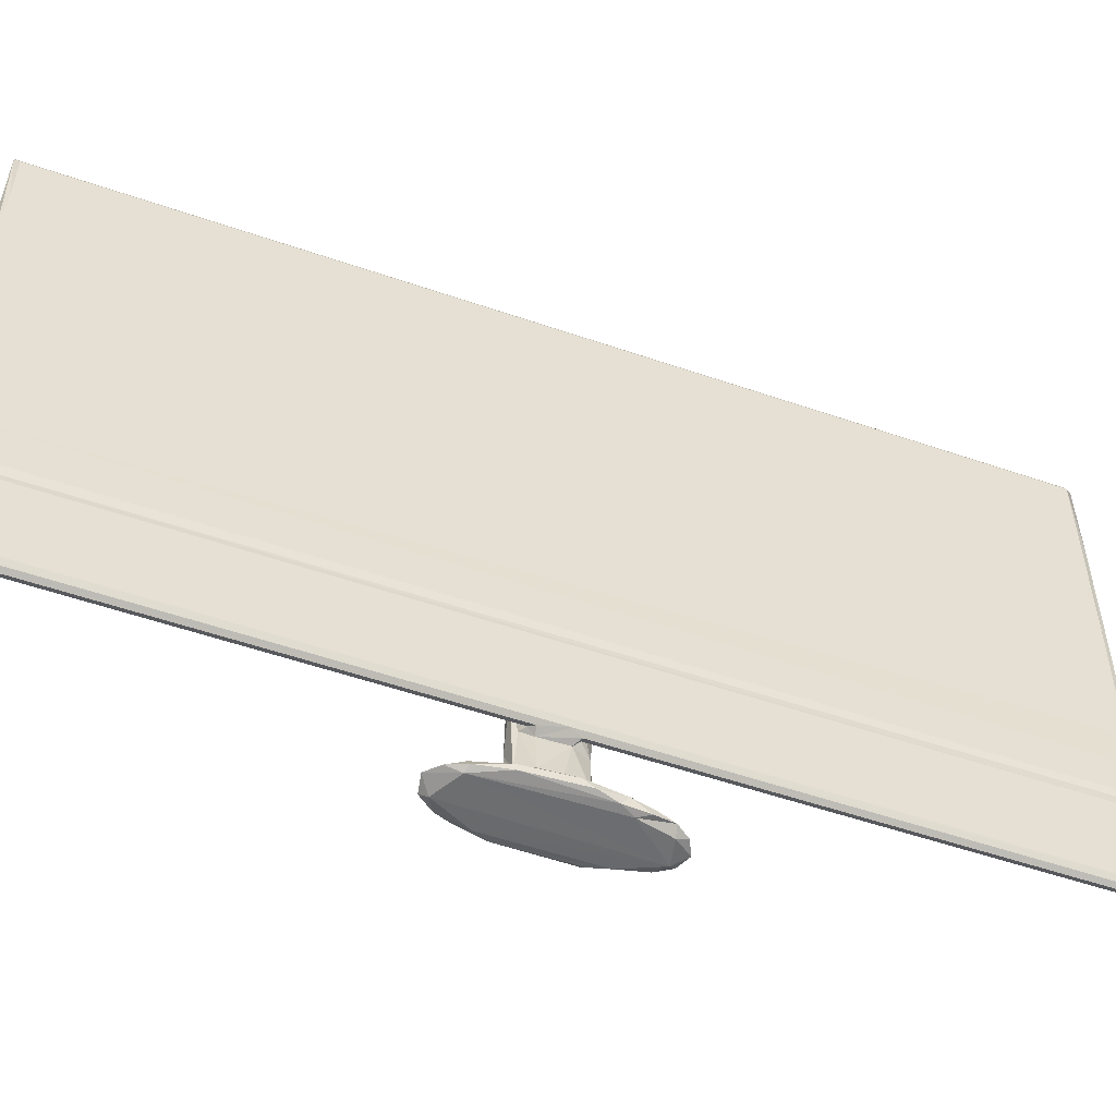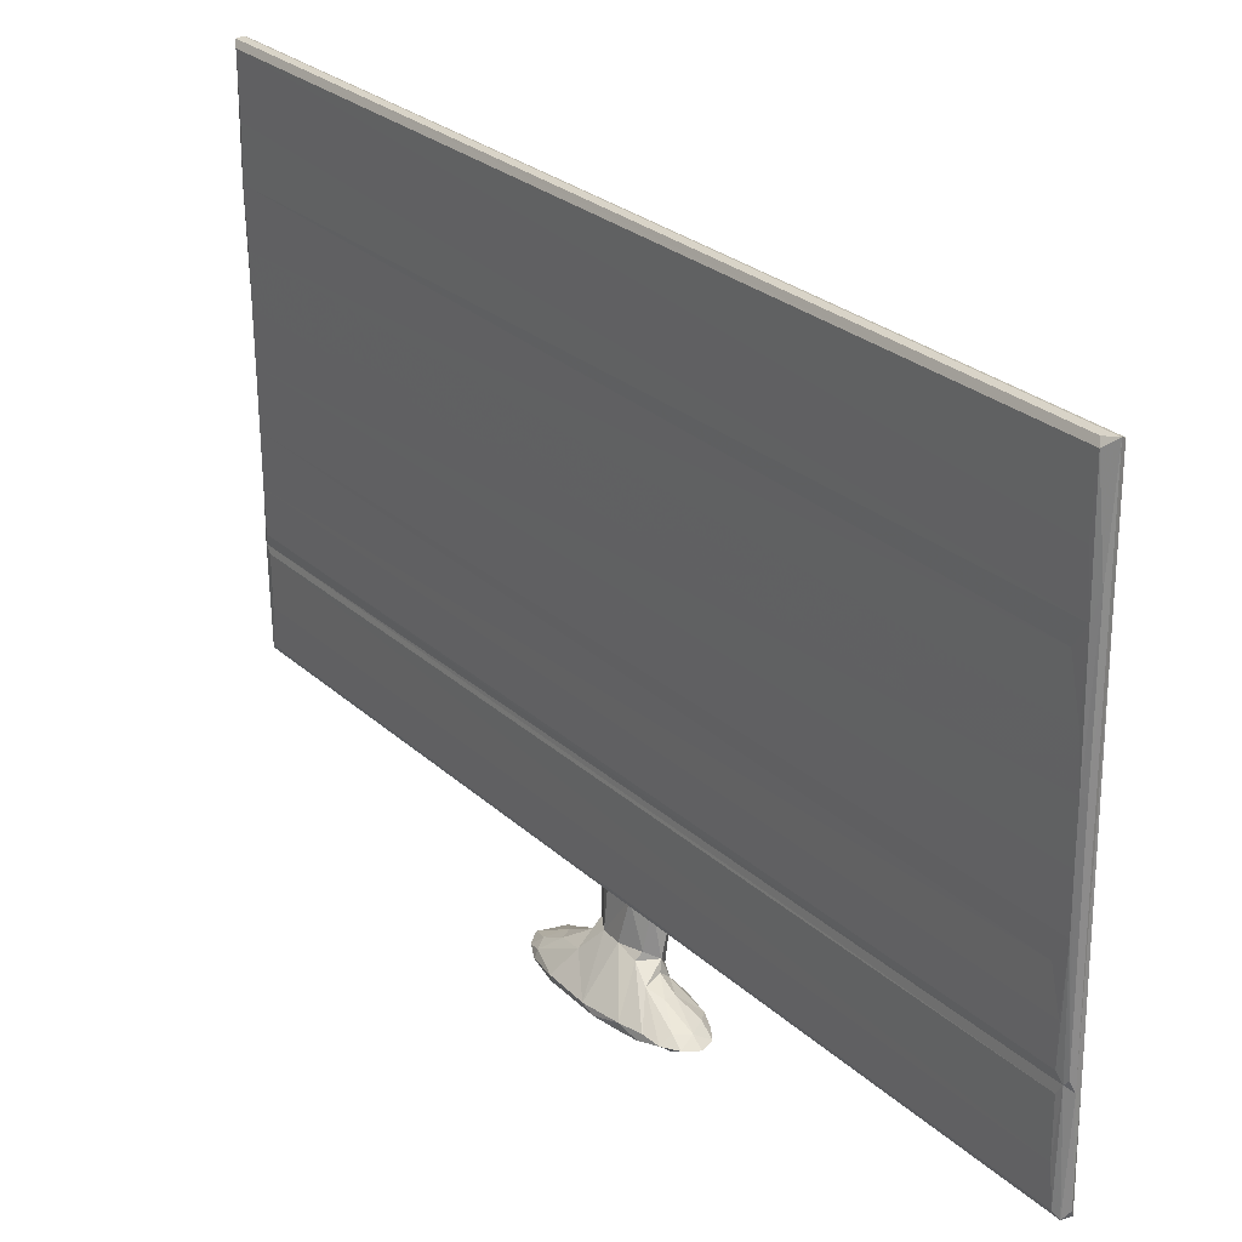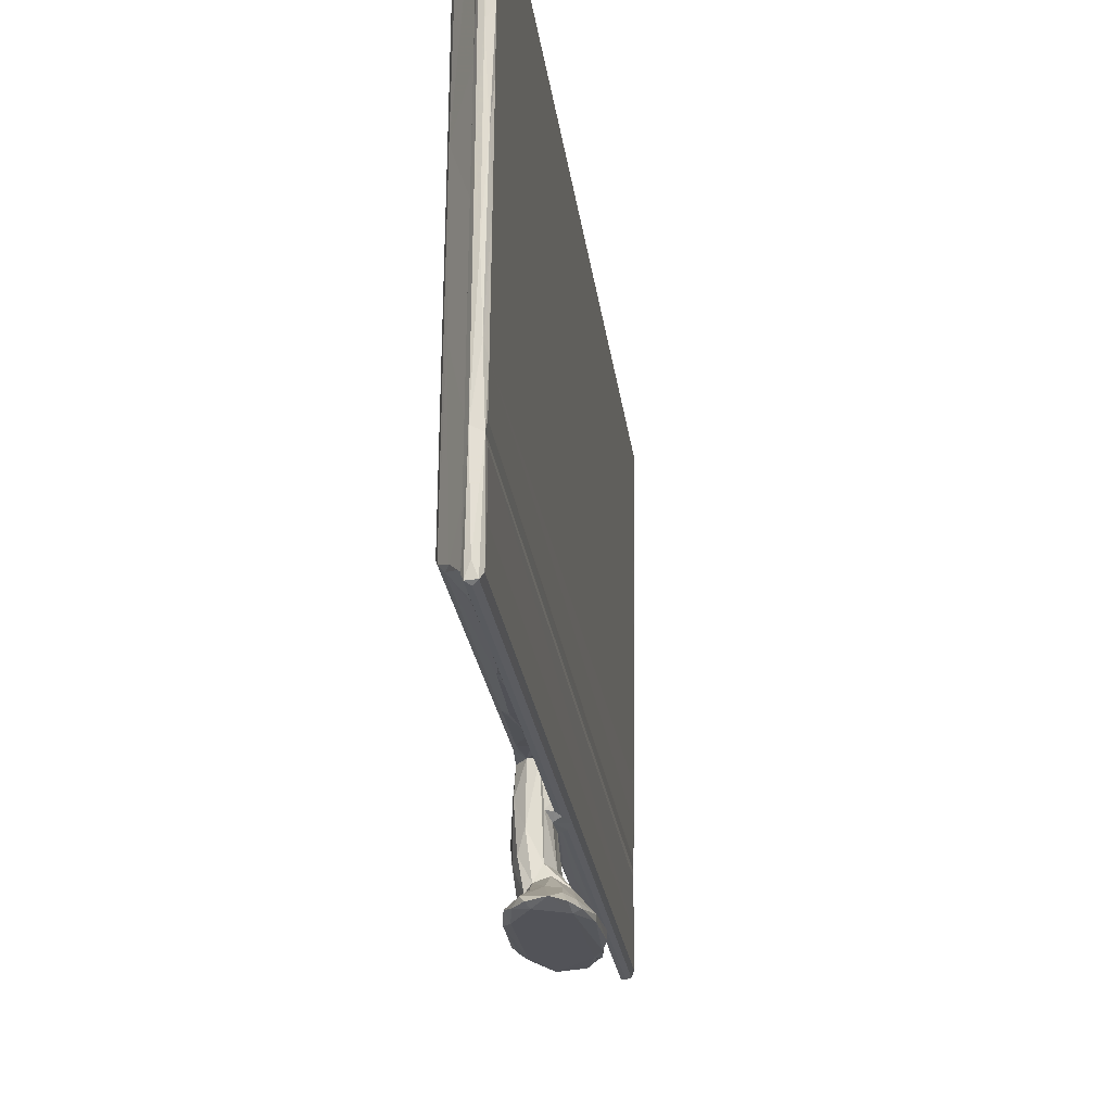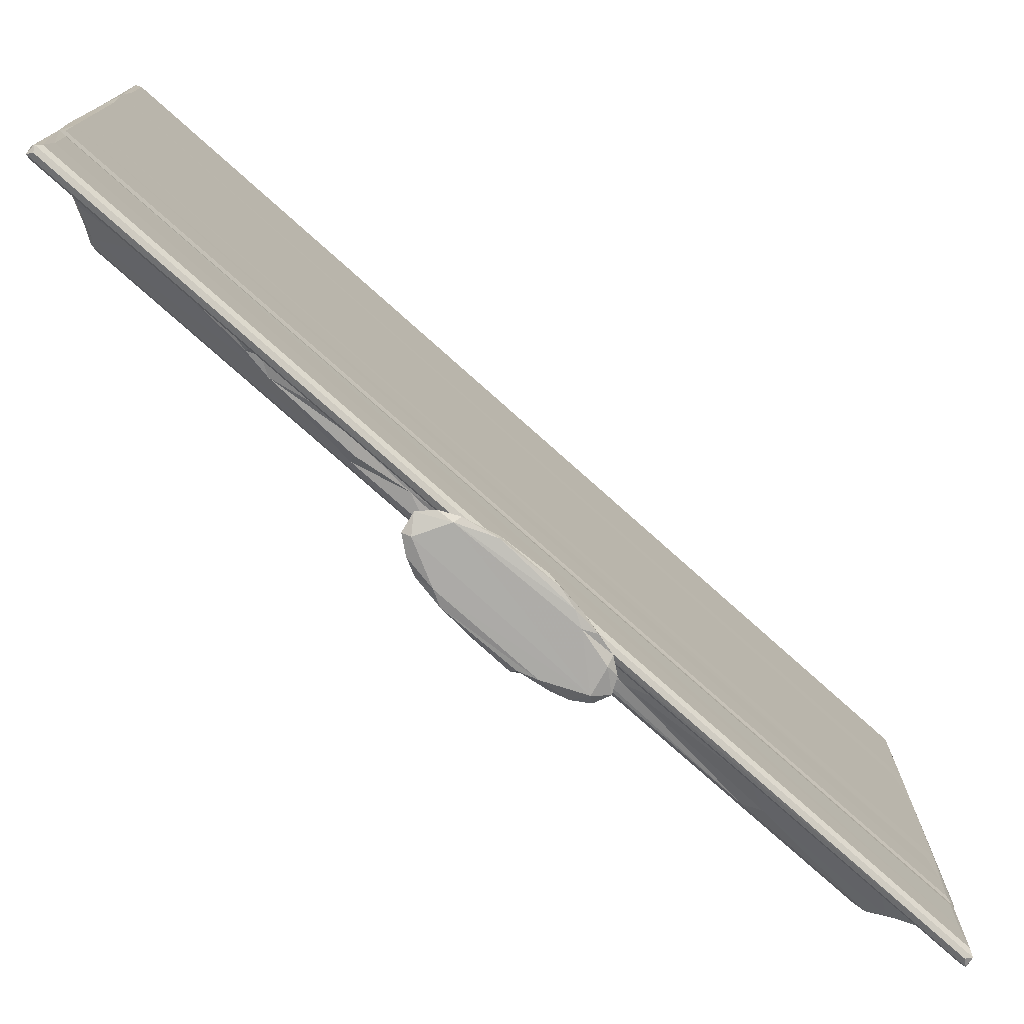
<metadata>
{"format":"obj","ext":"obj","renderer":"f3d","projection":"perspective","resolution":1024,"background":"white","views":[{"elev":-53.5,"azim":-110.2,"up":"+Z"},{"elev":26.2,"azim":-35.5,"up":"+Z"},{"elev":-22.6,"azim":-173.2,"up":"+Z"},{"elev":-76.5,"azim":-131.8,"up":"+Z"}]}
</metadata>
<code>
v -0.01182 -0.4969 -0.2222
v -0.01486 -0.4913 -0.2165
v -0.005627 -0.5002 -0.2159
v -0.001825 -0.4978 -0.2227
v -0.007122 -0.4911 -0.2253
v 0.000119 -0.4931 -0.2173
v 0.000353 -0.4854 -0.2062
v -0.01523 -0.4878 -0.1814
v -0.004052 -0.4746 -0.1948
v 0.000147 -0.4888 -0.1225
v 0.000766 -0.4553 -0.2029
v -0.004579 -0.475 -0.1247
v -0.003571 -0.4646 -0.1299
v -0.01491 0.4935 -0.2164
v 0.000554 -0.4079 -0.2013
v 0.00021 -0.2747 -0.2003
v -0.01487 -0.4936 -0.12
v -0.009567 -0.4998 -0.1247
v -0.0046 -0.4993 -0.1254
v -0.01562 -0.4879 -0.1293
v -0.01393 -0.4977 -0.115
v -0.01589 -0.4869 -0.1122
v -0.01699 -0.4923 -0.01362
v -0.01633 -0.4876 -0.0751
v -0.007299 -0.4981 0.205
v -0.000623 -0.4558 -0.1299
v -0.005328 -0.4936 0.3108
v -0.002898 -0.4863 0.1185
v -0.006504 -0.4751 0.118
v -0.01656 -0.4776 -0.03668
v -0.003668 -0.4574 0.05285
v 0.002074 -0.4486 0.02685
v -0.00207 -0.0179 -0.223
v -0.01529 0.4896 -0.1797
v -0.01198 -0.007771 -0.2223
v 0.004071 -0.2645 -0.1937
v 0.000167 -0.02274 -0.2171
v 0.000432 -0.1698 -0.1962
v 0.003419 -0.1639 -0.1904
v -0.01639 0.4937 -0.06973
v -0.01477 0.4972 -0.1225
v -0.01693 0.4937 -0.01774
v -0.01405 -0.09593 -0.3127
v -0.01528 -0.08432 -0.3183
v -0.02385 -0.0824 -0.3119
v -0.01262 -0.08327 -0.3049
v 0.000257 -0.1026 -0.3142
v 0.000843 -0.09078 -0.3059
v 0.0103 -0.08981 -0.319
v -0.007288 -0.01713 -0.2254
v 0.000799 -0.04574 -0.189
v 0.000408 -0.02911 -0.1971
v -0.02767 -0.06584 -0.3086
v -0.02432 -0.04958 -0.3187
v -0.02938 -0.06201 -0.3158
v -0.03321 -0.04304 -0.3086
v -0.008524 -0.0438 -0.2862
v -0.03226 -0.03579 -0.3174
v -0.004143 -0.02439 -0.2745
v -0.001469 -0.05871 -0.2921
v 0.009748 -0.05635 -0.293
v -0.03759 -0.0162 -0.3148
v -0.03866 -0.003971 -0.3093
v -0.005022 -0.003349 -0.2687
v 0.007512 0.09434 -0.319
v -7.1e-05 -0.01152 -0.2288
v 0.001911 -0.02869 -0.1834
v -0.01589 0.4937 -0.1123
v -0.01561 0.4896 -0.1292
v -0.01746 -0.4923 0.03481
v -0.01568 -0.4977 0.08523
v -0.01199 -0.4999 0.1902
v -0.0179 -0.4926 0.08572
v -0.01833 -0.4886 0.13
v -0.00754 -0.4805 0.1288
v -0.01876 -0.478 0.1791
v -0.008072 -0.4806 0.1884
v -0.004655 -0.4872 0.2973
v -0.01608 -0.4979 0.2224
v -0.01916 -0.4919 0.2
v -0.005253 -0.4841 0.2145
v -0.003199 -0.454 0.2002
v -0.006146 -0.4651 0.1956
v -0.009459 -0.4787 0.2883
v -0.01965 -0.487 0.2487
v 0.005703 -0.4408 0.2835
v -0.004986 -0.4553 0.2985
v -0.0196 0.4932 0.2494
v -0.01241 -0.4999 0.3177
v -0.02019 -0.4909 0.3096
v -0.007359 -0.4979 0.3156
v -0.01715 -0.4875 0.3154
v -0.002249 -0.4466 0.2929
v -0.002063 -0.3462 0.2928
v -0.00445 -0.3549 0.2984
v -0.005029 -0.342 0.31
v -0.02024 0.4934 0.3094
v -0.01751 0.4937 0.04022
v -0.01853 0.4937 0.1408
v -0.01806 0.4937 0.09138
v -0.01229 0.4937 0.3178
v -0.00743 0.4976 0.3156
v -0.01912 0.4961 0.197
v -0.004934 0.4922 0.3098
v -0.01695 0.4989 0.3156
v -0.002562 0.4528 0.2933
v -0.03585 0.04321 -0.3103
v -0.03519 0.04352 -0.3158
v -0.02184 0.07805 -0.3186
v -0.01719 0.0322 -0.2875
v -0.003417 0.01728 -0.2682
v 0.005339 0.03253 -0.2661
v -0.01254 0.05945 -0.2931
v -0.000795 0.03579 -0.2773
v 0.000102 0.06877 -0.2947
v -0.0286 0.07569 -0.3148
v -0.02476 0.07662 -0.3081
v -0.01458 0.08278 -0.3038
v -0.01997 0.09307 -0.3133
v 0.000253 0.01753 -0.2295
v -0.007276 0.01934 -0.2253
v -0.002064 0.02476 -0.223
v 0.000251 0.02733 -0.2163
v 0.000595 0.03373 -0.1982
v 0.000523 0.04651 -0.1904
v 0.00796 0.03552 -0.1825
v 0.003761 0.05937 -0.1855
v 0.00038 0.1653 -0.1957
v 0.000209 0.2737 -0.2012
v -0.007065 0.1049 -0.3123
v 0.01094 0.1016 -0.3151
v 0.004543 0.165 -0.1898
v 0.00011 0.4938 -0.2172
v -0.007148 0.4941 -0.2253
v -0.0119 0.4978 -0.2223
v 0.002046 0.1953 -0.1933
v 0.001872 0.2624 -0.1956
v 0.007453 0.2736 -0.1956
v 0.001171 0.2958 -0.1988
v 0.000644 0.3638 -0.2016
v -0.002156 0.4979 -0.223
v 0.00187 0.3882 -0.2012
v 0.000286 0.4566 -0.2043
v -0.002776 0.4771 -0.1965
v 0.000285 0.4875 -0.2055
v -0.000726 0.4567 -0.119
v -0.007132 0.4996 -0.2096
v -0.003003 0.4754 -0.1254
v -0.000555 0.4928 -0.1196
v -0.00435 0.4984 -0.1176
v -0.01285 0.4992 -0.05796
v -0.00545 0.4756 0.117
v -0.003734 0.4936 0.1533
v -0.01048 0.4998 0.01158
v -0.003559 0.4876 0.1585
v -0.004481 0.4579 0.2984
v -0.000819 0.4541 0.05822
v 0.02417 0.4182 0.1348
v -0.01567 0.498 0.09599
v -0.006192 0.4982 0.08798
v -0.01179 0.4997 0.1786
v -0.003804 0.457 0.1957
v -0.007122 0.4791 0.1789
v 0.009547 0.4365 0.2818
v -0.007894 0.4756 0.2872
v -0.004666 0.4868 0.2642
v 0.01107 -0.4403 -0.1907
v 0.016 -0.4308 -0.1895
v 0.02676 -0.4187 -0.1801
v 0.0179 -0.2933 -0.1843
v 0.02962 -0.4095 -0.1721
v 0.02639 -0.2781 -0.1791
v 0.01119 -0.4386 -0.0901
v 0.01501 -0.4319 -0.02672
v 0.02655 -0.4104 0.1257
v 0.02522 -0.4182 0.001742
v 0.0282 -0.4067 -0.03515
v 0.02839 -0.199 -0.05266
v 0.02737 0.1141 0.04652
v 0.01384 -0.135 -0.1834
v 0.02967 0.001754 -0.1723
v 0.02306 -0.1327 -0.1806
v 0.02868 0.06158 -0.08384
v 0.01511 -0.09592 -0.3142
v 0.01774 -0.07898 -0.3062
v 0.02441 -0.0814 -0.3142
v 0.006419 -0.05533 -0.1837
v 0.02565 -0.02343 -0.1798
v 0.0272 -0.05238 -0.3188
v 0.03 -0.06604 -0.311
v 0.02021 -0.03519 -0.2921
v 0.03296 -0.04256 -0.3084
v 0.03331 -0.03491 -0.3175
v 0.00937 -0.03761 -0.2832
v 0.02716 0.05511 -0.3188
v 0.03815 -0.03256 -0.3133
v 0.03836 0.008645 -0.3098
v 0.02766 -0.01183 -0.2961
v 0.02698 0.01573 -0.2958
v 0.02433 -0.02342 -0.2872
v 0.01419 -0.03257 -0.2749
v 0.00158 -0.02579 -0.2679
v 0.008151 -0.02899 -0.2304
v 0.01943 -0.0317 -0.2563
v 0.02863 -0.02449 -0.2461
v 0.03195 -0.008825 -0.2706
v 0.03515 6.5e-05 -0.2419
v 0.01045 -0.03259 -0.1838
v 0.02113 -0.03077 -0.2031
v 0.03347 0.000936 -0.204
v 0.02881 -0.0141 -0.1873
v 0.007635 -0.4409 0.1162
v 0.01339 -0.432 0.139
v 0.02375 -0.4184 0.1302
v 0.02628 -0.4093 0.1414
v 0.02574 -0.3946 0.2059
v 0.02504 -0.4093 0.2698
v 0.02142 -0.4194 0.2762
v 0.02649 0.2119 0.1266
v 0.02637 0.2475 0.1435
v 0.02509 0.4111 0.2693
v 0.02153 0.4199 0.2762
v 0.03476 0.04152 -0.3168
v 0.02013 0.03387 -0.2903
v 0.0337 0.04584 -0.3088
v 0.01365 0.03591 -0.2823
v 0.02583 0.03124 -0.2592
v 0.01923 0.0355 -0.2383
v 0.03152 0.01854 -0.2626
v 0.01144 0.0691 -0.2972
v 0.01582 0.09314 -0.3086
v 0.0226 0.08626 -0.3158
v 0.03062 0.07078 -0.3125
v 0.005168 0.02927 -0.2227
v 0.02954 0.02664 -0.2126
v 0.01841 0.03453 -0.1827
v 0.02821 0.02286 -0.1836
v 0.02718 0.04769 -0.1794
v 0.01073 0.06634 -0.1835
v 0.02205 0.07114 -0.1843
v 0.008596 0.1007 -0.1862
v 0.02198 0.1528 -0.1849
v 0.0155 0.1541 -0.1889
v 0.02966 0.4106 -0.1722
v 0.02824 0.4111 -0.04063
v 0.01234 0.2464 -0.192
v 0.02196 0.4197 -0.1846
v 0.02736 0.4182 -0.1784
v 0.007645 0.4454 -0.1935
v 0.01738 0.4321 -0.1843
v 0.02286 0.4223 -0.01581
v 0.02633 0.411 0.1372
f 1 4 3
f 1 5 4
f 4 6 10
f 6 7 10
f 6 11 7
f 7 11 9
f 9 11 13
f 9 13 12
f 2 8 14
f 6 15 11
f 6 16 15
f 1 17 2
f 1 18 17
f 1 3 18
f 2 17 8
f 7 9 12
f 7 12 10
f 18 3 19
f 17 20 8
f 4 10 19
f 3 4 19
f 18 21 17
f 21 23 17
f 17 23 22
f 23 24 22
f 19 10 25
f 18 19 25
f 13 11 26
f 25 10 27
f 10 28 27
f 24 23 30
f 10 29 28
f 10 12 29
f 12 13 29
f 13 26 31
f 4 33 6
f 5 33 4
f 1 2 35
f 1 35 5
f 33 37 6
f 6 37 16
f 16 39 36
f 16 38 39
f 24 30 40
f 20 17 41
f 22 24 40
f 30 23 42
f 43 46 45
f 44 43 45
f 43 47 48
f 43 44 47
f 43 48 46
f 47 44 49
f 35 50 5
f 5 50 33
f 38 51 39
f 16 37 38
f 37 52 38
f 38 52 51
f 45 54 44
f 45 53 55
f 45 55 54
f 55 53 56
f 55 56 58
f 55 58 54
f 56 53 59
f 45 57 53
f 44 54 49
f 45 46 57
f 46 60 57
f 46 48 60
f 53 57 59
f 58 56 62
f 62 56 63
f 56 64 63
f 56 59 64
f 50 66 33
f 51 52 67
f 22 40 68
f 17 22 68
f 20 41 69
f 21 70 23
f 21 71 70
f 21 18 71
f 71 18 72
f 18 25 72
f 71 73 70
f 13 31 29
f 26 32 31
f 75 28 29
f 27 28 78
f 75 77 28
f 71 79 73
f 71 72 79
f 73 80 74
f 74 80 76
f 78 28 81
f 77 81 28
f 29 31 75
f 75 31 77
f 77 31 83
f 31 82 83
f 79 80 73
f 81 77 84
f 77 83 84
f 84 83 87
f 83 82 87
f 80 85 88
f 82 86 87
f 79 72 89
f 79 90 80
f 79 89 90
f 80 90 85
f 72 25 89
f 25 27 91
f 89 25 91
f 84 78 81
f 90 89 92
f 84 87 78
f 87 86 93
f 78 87 27
f 93 95 87
f 93 94 95
f 87 95 27
f 95 96 27
f 27 96 91
f 70 73 98
f 74 76 99
f 92 89 101
f 89 91 101
f 96 102 91
f 101 91 102
f 95 104 96
f 96 104 102
f 92 101 105
f 90 92 105
f 23 70 98
f 94 106 95
f 62 63 107
f 62 107 108
f 62 108 58
f 58 109 54
f 58 108 109
f 54 109 49
f 49 109 65
f 107 63 110
f 63 64 111
f 63 111 110
f 111 112 110
f 110 114 113
f 110 112 114
f 108 107 116
f 108 116 109
f 107 117 116
f 107 110 117
f 117 118 119
f 116 117 119
f 116 119 109
f 110 113 117
f 113 114 115
f 117 113 118
f 118 113 115
f 35 120 50
f 35 121 120
f 50 120 66
f 121 122 120
f 124 125 126
f 125 127 126
f 123 128 124
f 128 125 124
f 123 129 128
f 119 118 130
f 118 115 130
f 109 130 65
f 109 119 130
f 130 131 65
f 35 2 14
f 8 34 14
f 125 128 127
f 128 132 127
f 122 133 123
f 35 134 121
f 35 14 135
f 35 135 134
f 121 134 122
f 123 133 129
f 128 136 132
f 8 20 69
f 128 129 136
f 129 137 136
f 129 138 137
f 133 140 129
f 129 140 139
f 30 42 40
f 8 69 34
f 17 68 41
f 122 141 133
f 134 141 122
f 140 143 142
f 133 143 140
f 133 145 143
f 143 145 144
f 143 144 146
f 135 147 141
f 134 135 141
f 144 148 146
f 34 41 14
f 14 41 135
f 144 145 148
f 148 145 149
f 34 69 41
f 135 41 147
f 133 141 150
f 147 150 141
f 145 133 149
f 133 150 149
f 41 150 147
f 41 151 150
f 68 40 41
f 40 151 41
f 146 148 152
f 149 150 153
f 40 42 151
f 151 154 150
f 148 149 155
f 149 153 155
f 98 73 100
f 73 74 100
f 95 156 104
f 76 80 103
f 80 88 103
f 85 90 97
f 90 105 97
f 23 98 42
f 106 156 95
f 99 76 103
f 85 97 88
f 74 99 100
f 42 98 151
f 151 159 154
f 98 159 151
f 148 155 152
f 153 150 160
f 154 160 150
f 159 161 154
f 98 100 159
f 154 161 160
f 146 152 162
f 158 157 162
f 146 162 157
f 152 163 162
f 100 99 159
f 152 155 163
f 99 103 159
f 159 103 161
f 153 160 102
f 161 102 160
f 163 165 162
f 164 162 106
f 106 162 156
f 162 165 156
f 163 155 166
f 155 153 166
f 163 166 165
f 166 153 104
f 153 102 104
f 103 105 161
f 88 105 103
f 88 97 105
f 165 166 104
f 161 105 102
f 165 104 156
f 101 102 105
f 167 11 168
f 11 15 168
f 168 169 167
f 15 170 168
f 168 170 169
f 170 172 169
f 169 172 171
f 11 167 26
f 26 167 173
f 26 173 32
f 173 174 32
f 167 174 173
f 167 169 174
f 169 171 175
f 169 175 176
f 175 171 177
f 174 169 176
f 15 36 170
f 16 36 15
f 170 180 172
f 172 181 171
f 36 180 170
f 39 180 36
f 180 182 172
f 171 178 177
f 171 183 178
f 171 181 183
f 177 178 179
f 47 184 48
f 47 49 184
f 48 184 185
f 184 49 186
f 39 187 180
f 39 51 187
f 180 188 182
f 180 187 188
f 182 188 172
f 172 188 181
f 184 186 185
f 49 189 186
f 185 190 61
f 185 186 190
f 186 189 190
f 61 190 191
f 192 191 190
f 190 193 192
f 189 193 190
f 48 61 60
f 48 185 61
f 60 61 194
f 49 195 189
f 196 191 192
f 193 196 192
f 196 197 191
f 198 191 197
f 57 60 194
f 194 61 191
f 191 201 194
f 191 200 201
f 191 198 200
f 59 201 202
f 57 201 59
f 57 194 201
f 201 200 204
f 59 202 64
f 204 200 205
f 200 198 206
f 51 67 187
f 187 67 188
f 201 203 202
f 201 204 203
f 203 204 209
f 202 203 66
f 202 66 64
f 66 203 33
f 204 205 209
f 200 206 205
f 206 207 205
f 209 205 211
f 205 210 211
f 205 207 210
f 203 208 37
f 203 209 208
f 208 67 52
f 67 208 188
f 208 209 188
f 37 33 203
f 37 208 52
f 209 211 188
f 188 211 181
f 178 183 179
f 32 174 212
f 31 32 212
f 31 212 82
f 176 175 214
f 174 176 213
f 213 176 214
f 212 174 213
f 214 175 215
f 82 212 86
f 212 213 86
f 214 215 217
f 213 214 218
f 214 217 218
f 215 216 217
f 86 213 218
f 93 86 218
f 93 218 94
f 177 179 175
f 215 220 216
f 175 219 215
f 218 222 94
f 216 221 217
f 220 221 216
f 49 65 195
f 197 199 198
f 189 223 193
f 189 195 223
f 193 223 196
f 199 197 224
f 197 225 224
f 196 223 197
f 223 225 197
f 114 226 115
f 114 112 226
f 226 227 224
f 226 228 227
f 198 229 206
f 198 199 229
f 206 229 207
f 199 224 229
f 229 224 227
f 65 232 195
f 231 230 233
f 225 233 224
f 223 233 225
f 195 233 223
f 195 232 233
f 231 233 232
f 230 115 226
f 226 224 230
f 233 230 224
f 64 66 111
f 111 66 120
f 120 122 234
f 122 123 234
f 111 234 112
f 112 228 226
f 120 234 111
f 234 126 112
f 112 126 228
f 207 235 210
f 207 229 235
f 229 227 235
f 228 235 227
f 234 123 126
f 123 124 126
f 126 236 228
f 210 235 237
f 210 237 211
f 211 237 181
f 228 236 235
f 236 237 235
f 237 238 181
f 236 238 237
f 126 127 236
f 127 239 236
f 236 240 238
f 236 239 240
f 127 241 239
f 239 241 240
f 115 231 130
f 230 231 115
f 231 131 130
f 232 131 231
f 65 131 232
f 241 242 240
f 127 132 241
f 241 132 243
f 241 243 242
f 240 242 238
f 238 244 181
f 181 244 183
f 183 245 179
f 132 246 243
f 243 246 242
f 132 136 246
f 136 137 246
f 137 138 246
f 246 247 242
f 242 247 238
f 129 139 138
f 139 140 138
f 246 140 247
f 138 140 246
f 244 245 183
f 238 248 244
f 247 248 238
f 142 247 140
f 142 249 247
f 143 249 142
f 247 250 248
f 247 249 250
f 143 250 249
f 248 250 251
f 251 250 146
f 244 248 245
f 143 146 250
f 179 219 175
f 219 252 215
f 215 252 220
f 217 222 218
f 217 221 222
f 179 252 219
f 94 222 106
f 245 252 179
f 245 248 158
f 251 158 248
f 245 158 252
f 251 146 157
f 251 157 158
f 220 252 221
f 252 158 221
f 221 158 222
f 158 164 222
f 162 164 158
f 164 106 222

</code>
